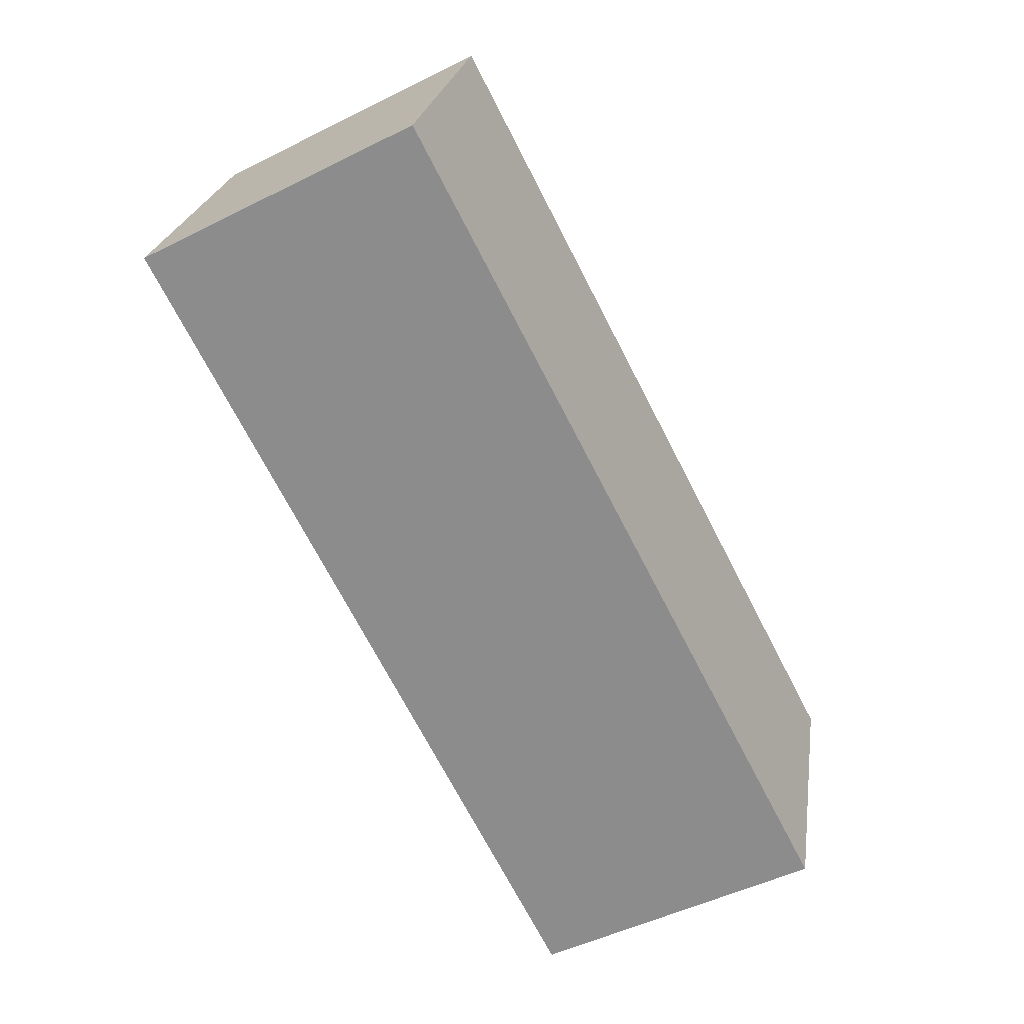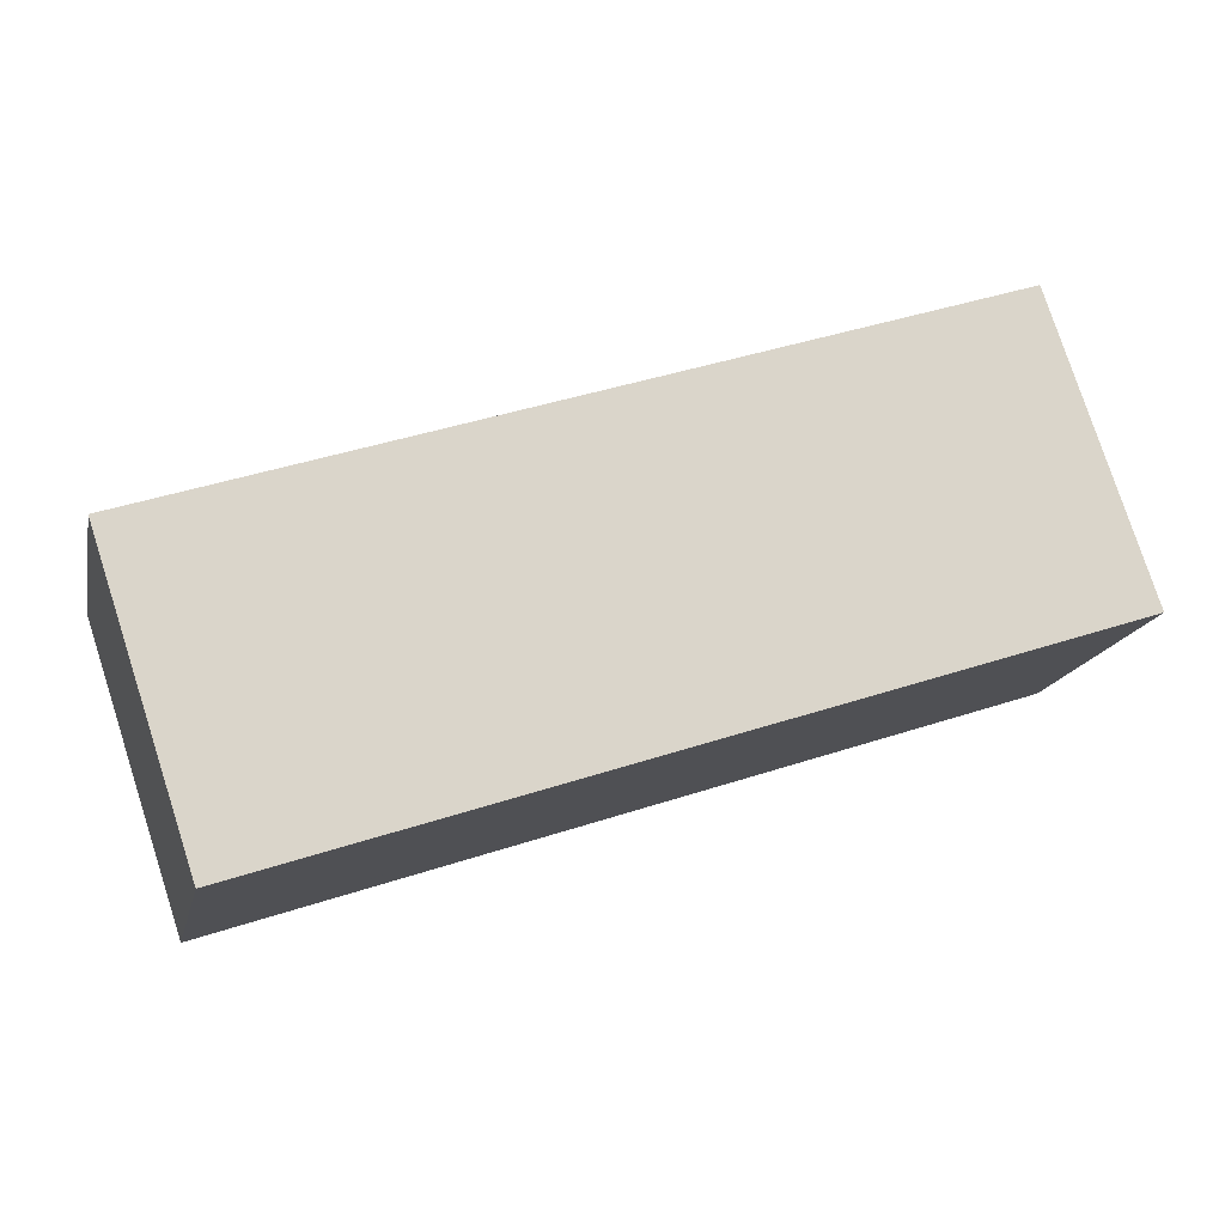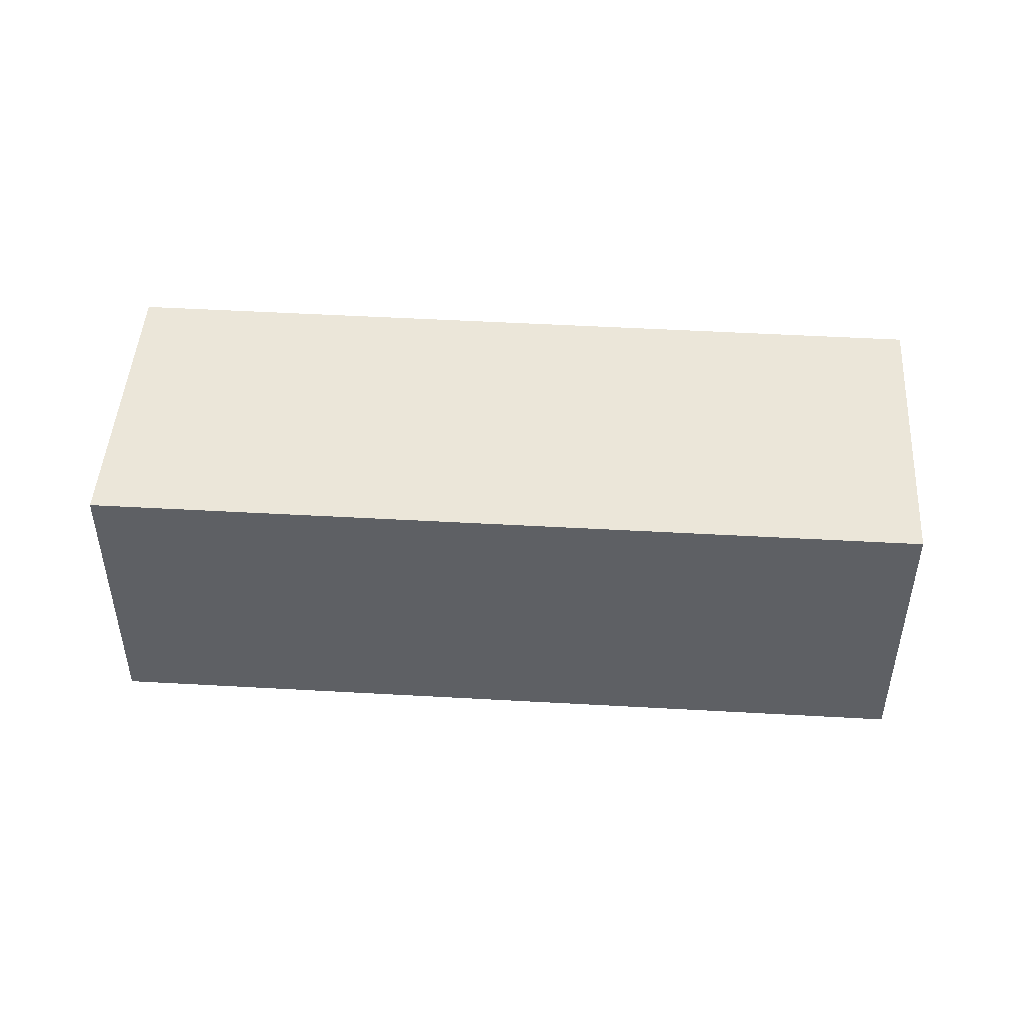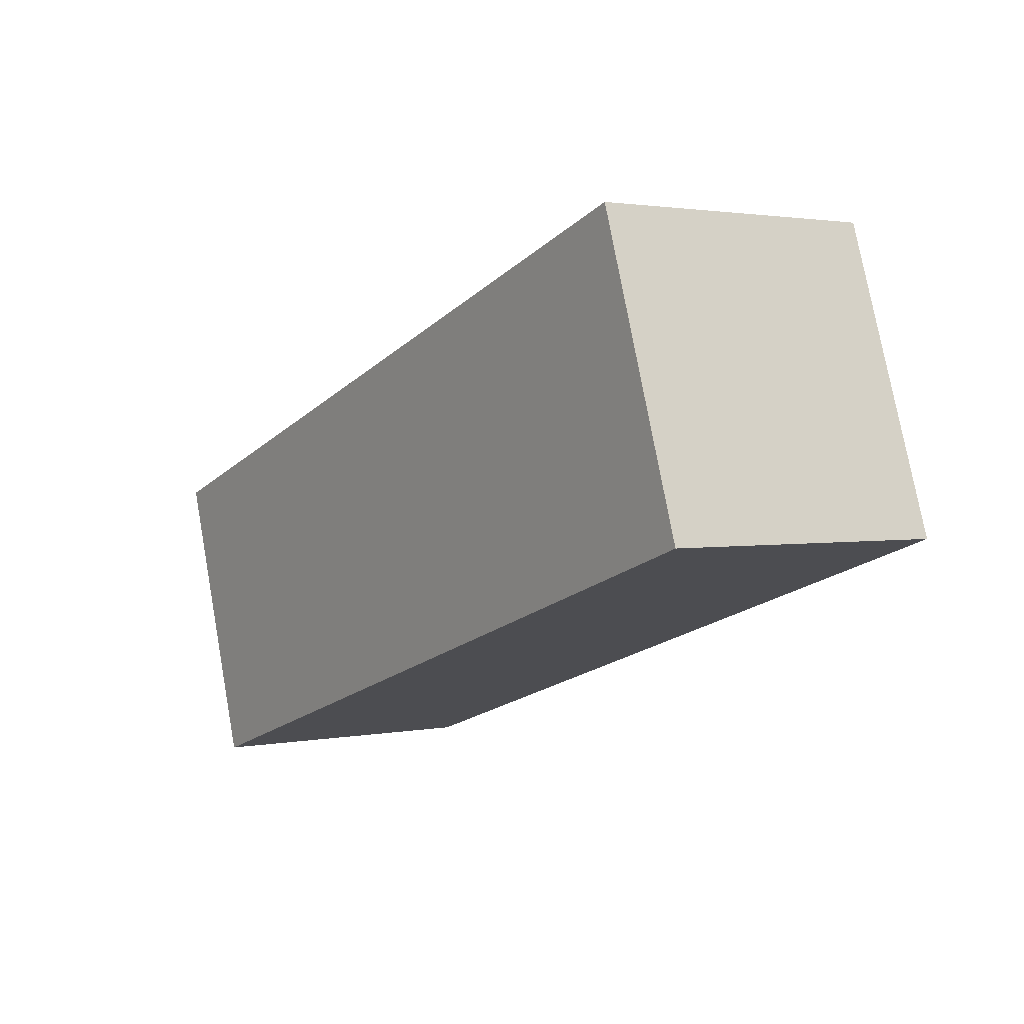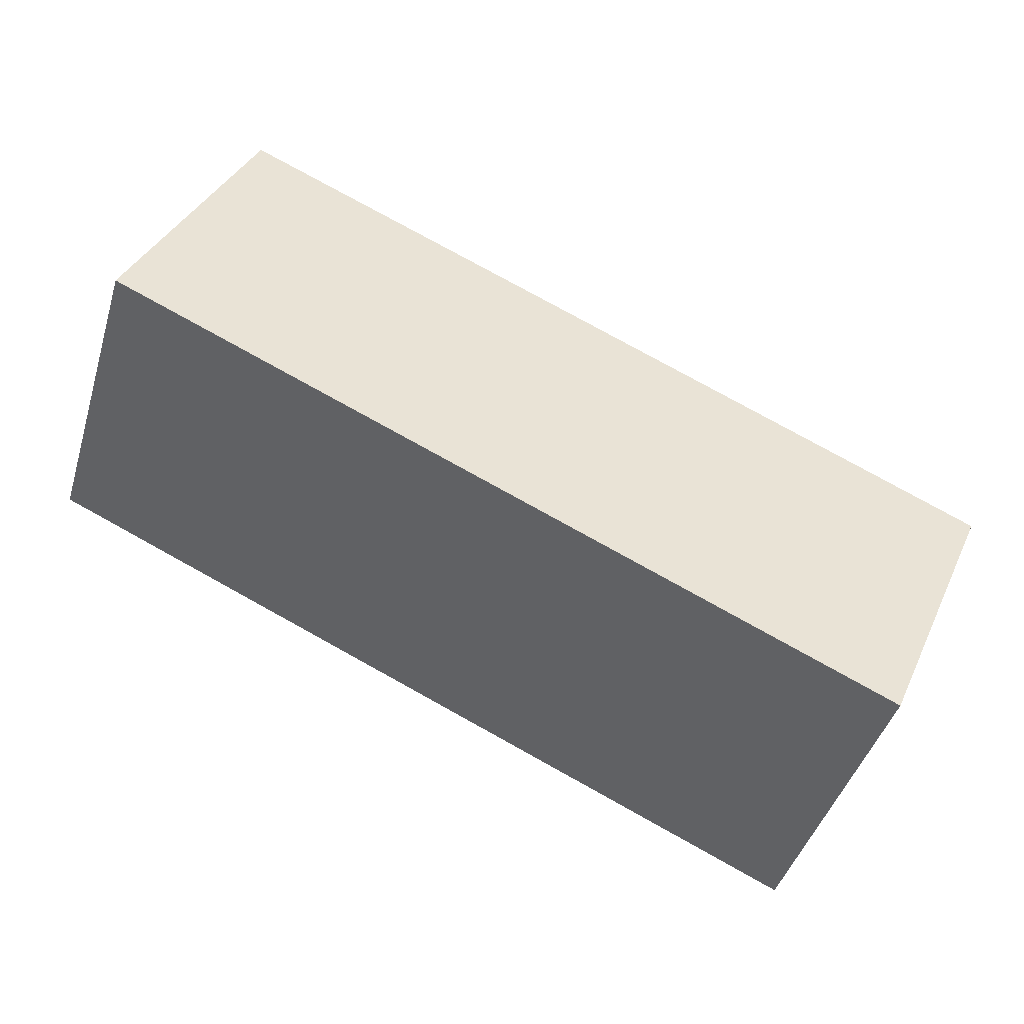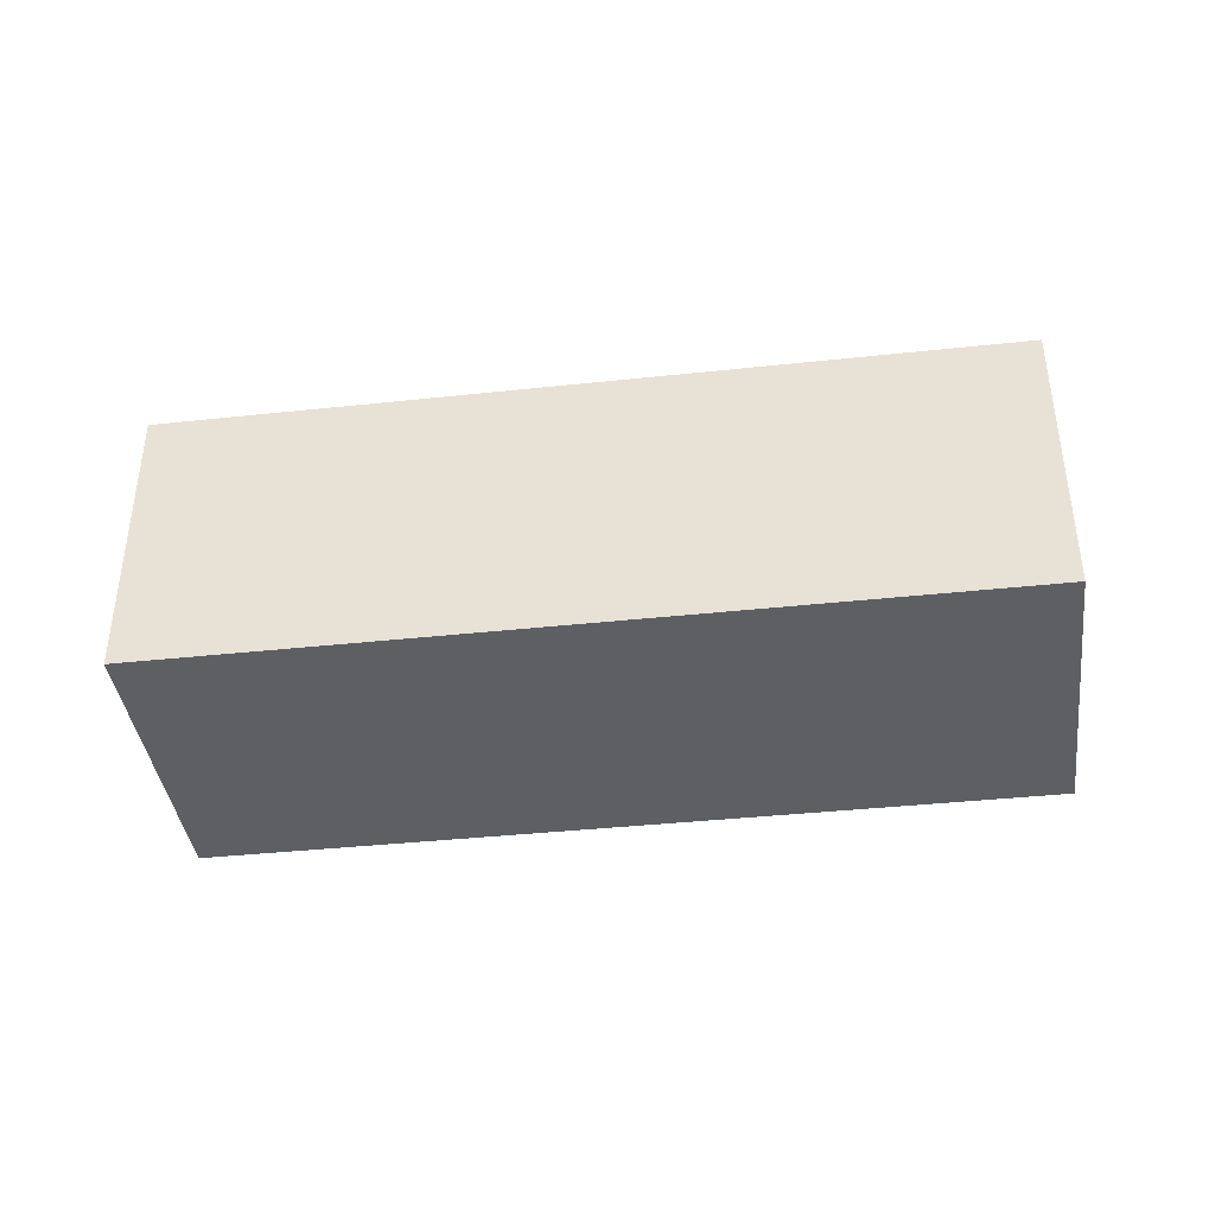
<metadata>
{"format":"obj","ext":"obj","renderer":"f3d","projection":"perspective","resolution":1024,"background":"white","views":[{"elev":-49.7,"azim":-61.2,"up":"+Z"},{"elev":-15.9,"azim":168.1,"up":"+Z"},{"elev":47.0,"azim":22.0,"up":"+Y"},{"elev":2.0,"azim":-124.5,"up":"+Z"},{"elev":37.5,"azim":22.9,"up":"+Z"},{"elev":-39.9,"azim":-154.2,"up":"+Y"}]}
</metadata>
<code>
v  11.61 4.22 -3.825
v  1.405 4.22 4.237
v  13 4.22 0.391
v  11.59 4.22 -3.818
v  0.151 4.22 -0.05
v  0 4.22 2.584e-16
v  13 -2.394e-17 0.391
v  11.61 2.342e-16 -3.825
v  11.59 2.338e-16 -3.818
v  0.151 3.062e-18 -0.05
v  0 0 0
v  1.405 -2.594e-16 4.237
g defaultobject
f 1 2 3
f 2 1 4
f 2 4 5
f 2 5 6
f 7 1 3
f 1 7 8
f 8 4 1
f 4 8 5
f 5 8 9
f 5 9 10
f 5 10 6
f 6 10 11
f 11 2 6
f 2 11 12
f 12 3 2
f 3 12 7
f 12 8 7
f 8 12 9
f 9 12 10
f 10 12 11

</code>
